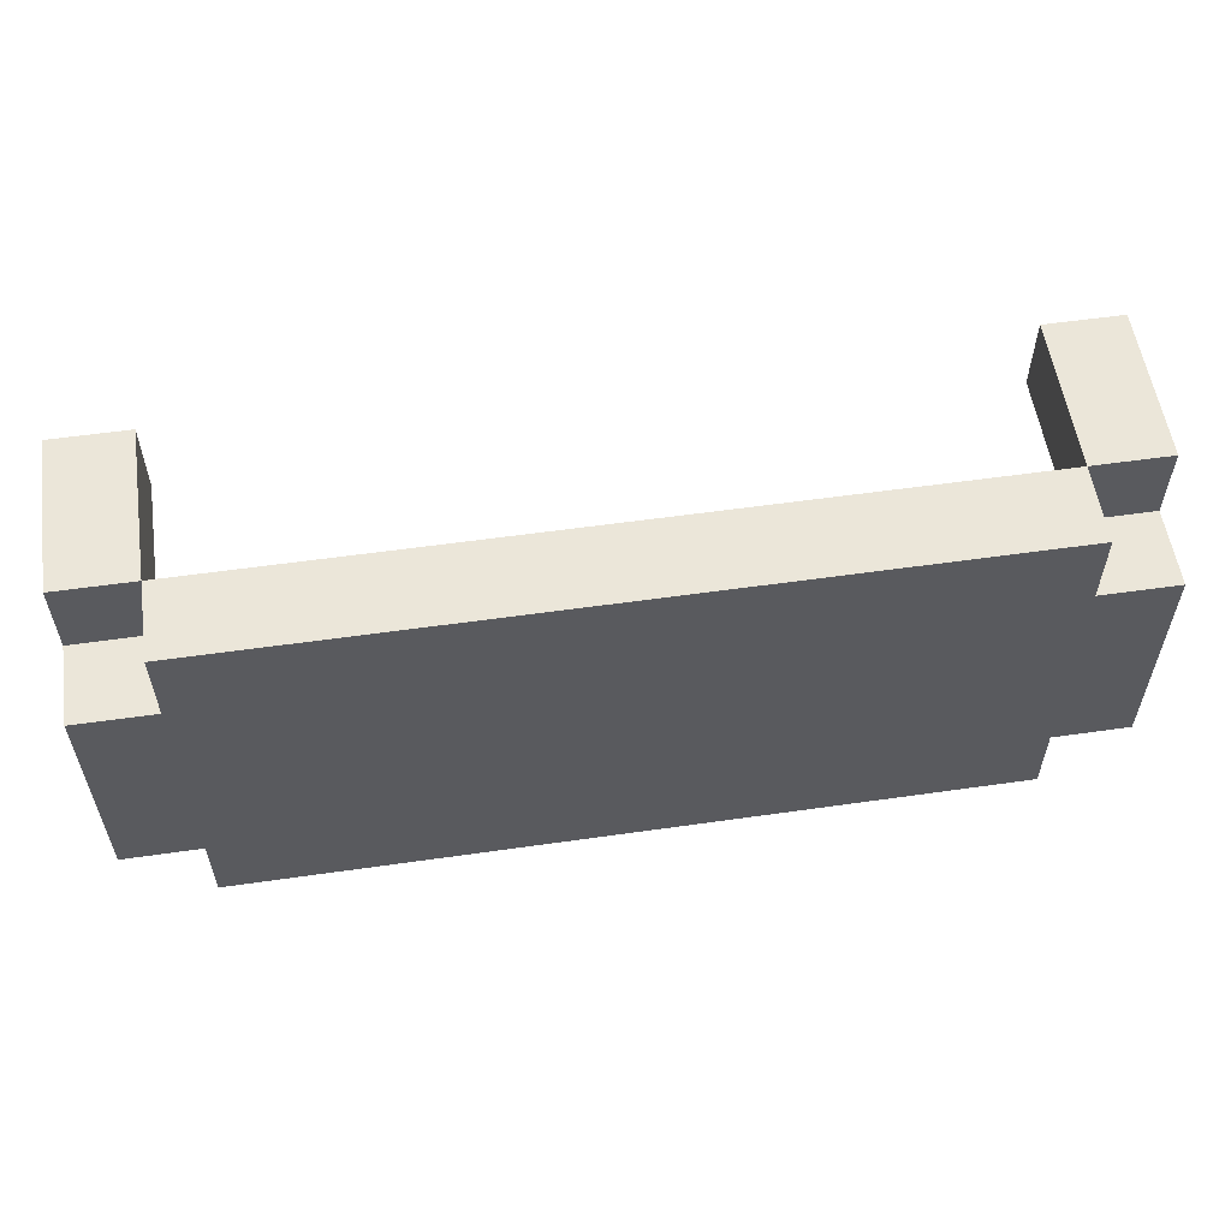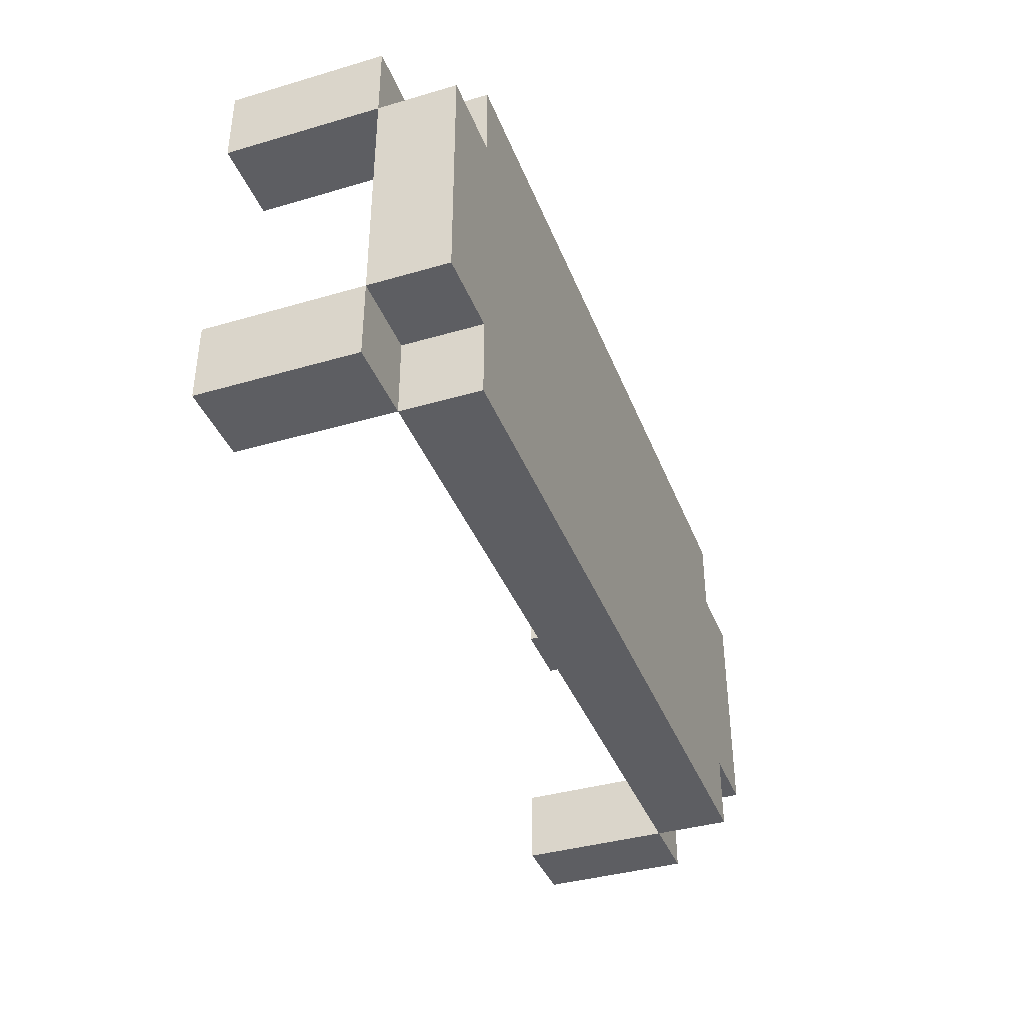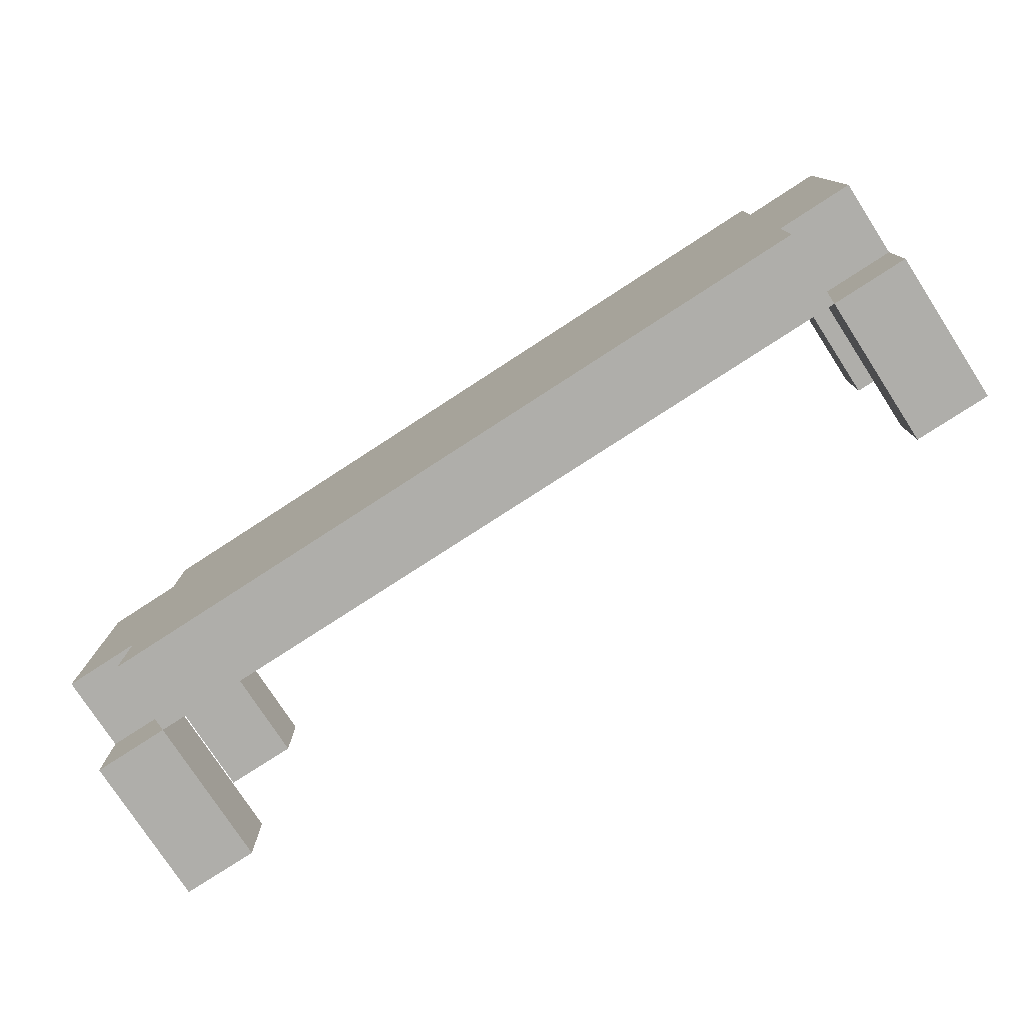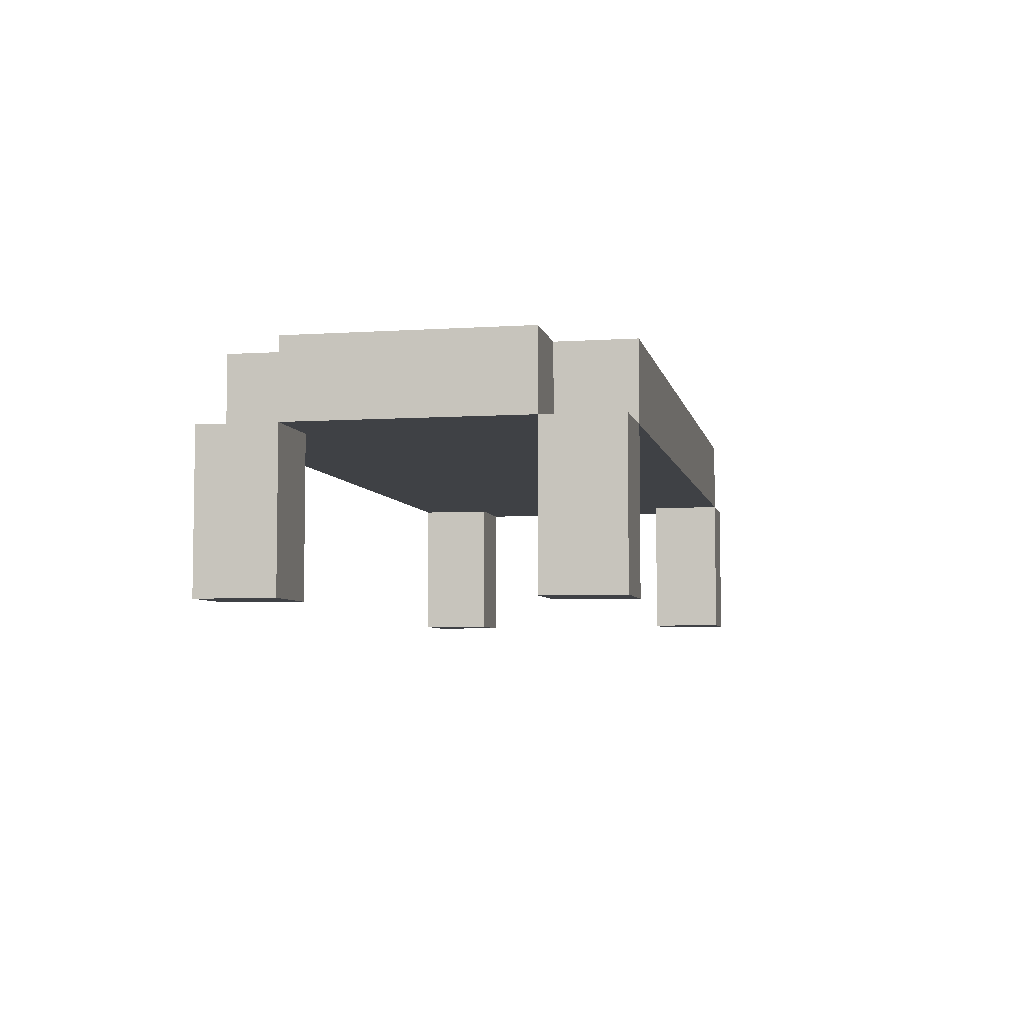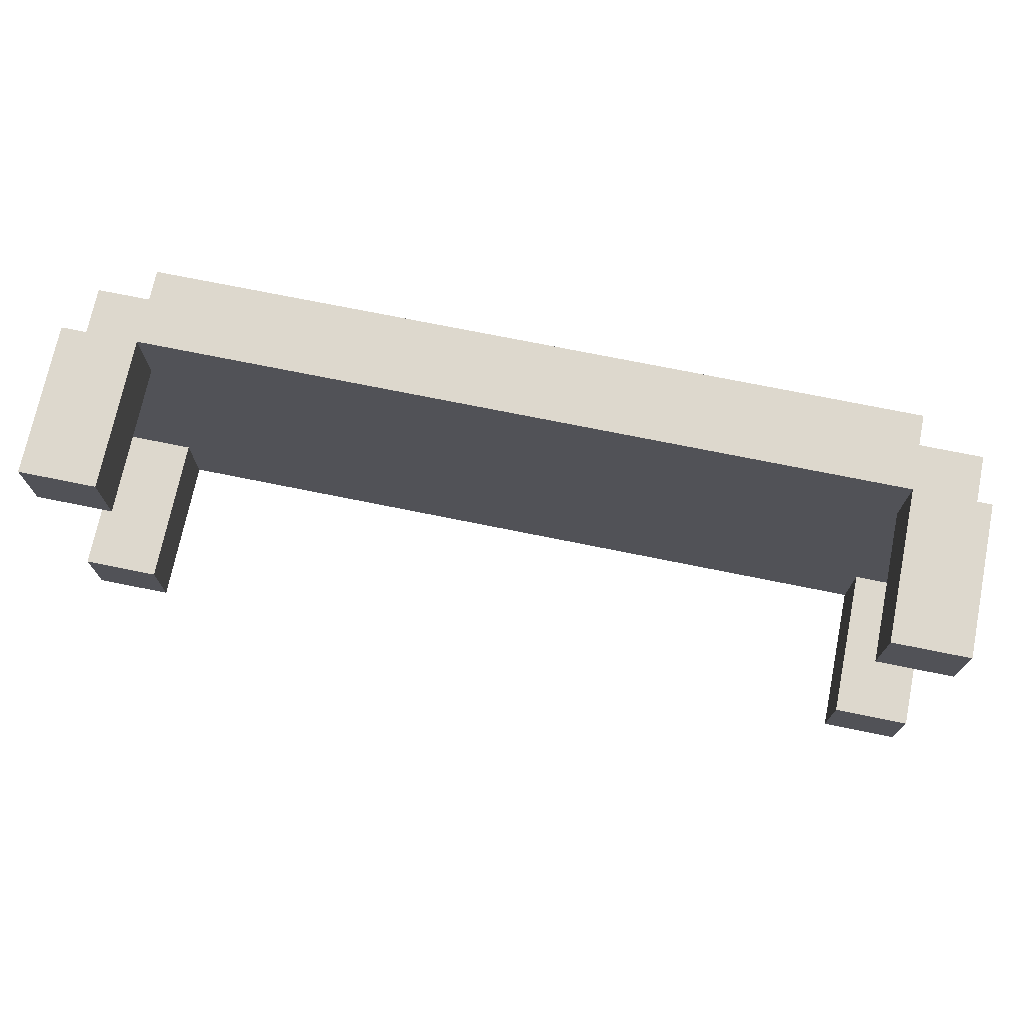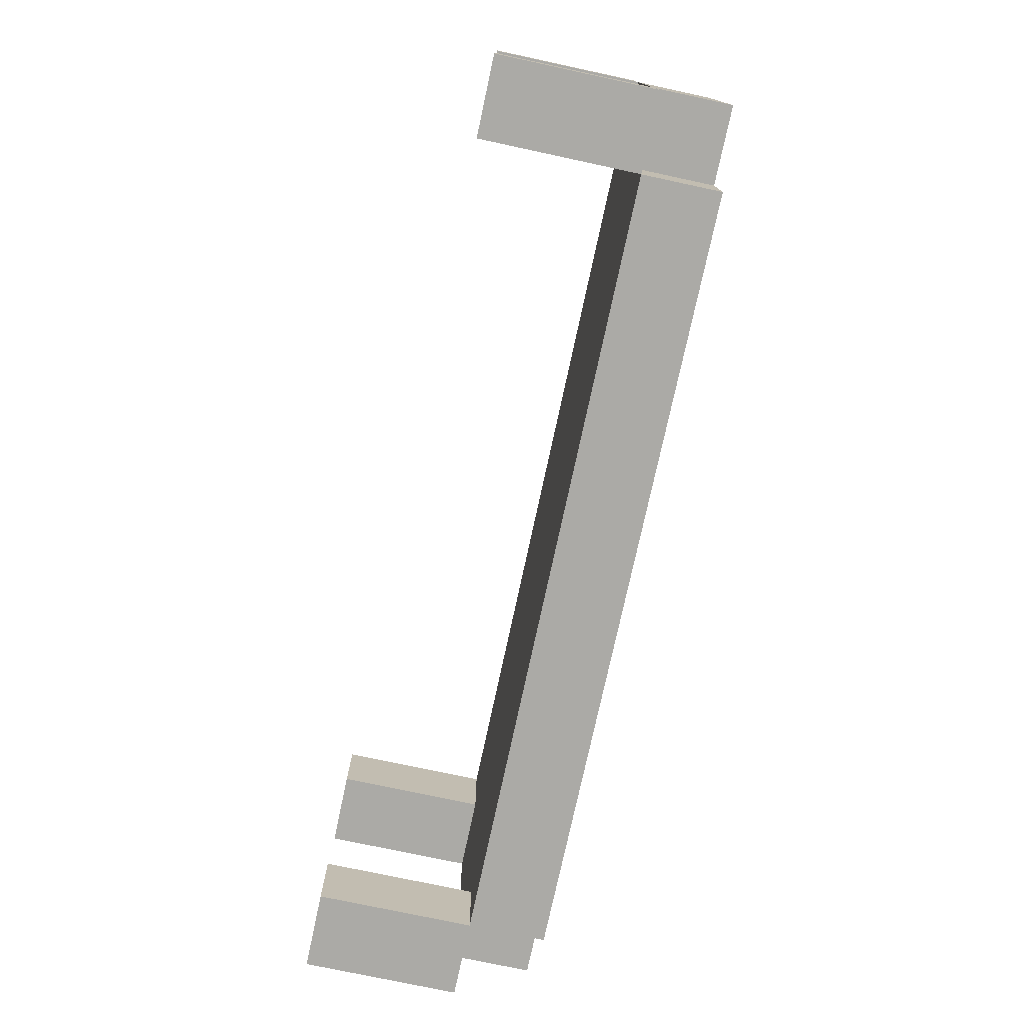
<metadata>
{"format":"obj","ext":"obj","renderer":"f3d","projection":"perspective","resolution":1024,"background":"white","views":[{"elev":56.4,"azim":171.5,"up":"+Z"},{"elev":-38.8,"azim":110.1,"up":"+Z"},{"elev":-77.6,"azim":-147.0,"up":"+Z"},{"elev":-5.4,"azim":101.4,"up":"+Y"},{"elev":72.2,"azim":11.5,"up":"+Z"},{"elev":-75.7,"azim":77.9,"up":"+Z"}]}
</metadata>
<code>
g Bankje
v -7 0 2
v -7 0 1
v -7 0 -2
v -7 0 -3
v -7 2 2
v -7 2 1
v -7 2 -2
v -7 2 -3
v -7 3 1
v -7 3 -2
v -6 2 2
v -6 2 1
v -6 2 -2
v -6 2 -3
v -6 3 2
v -6 3 1
v -6 3 -2
v -6 3 -3
v 4 0 2
v 4 0 1
v 4 0 -2
v 4 0 -3
v 4 2 2
v 4 2 1
v 4 2 -2
v 4 2 -3
v -6 0 2
v -6 0 1
v -6 0 -2
v -6 0 -3
v -6 2 2
v -6 2 1
v -6 2 -2
v -6 2 -3
v 4 2 2
v 4 2 1
v 4 2 -2
v 4 2 -3
v 4 3 2
v 4 3 1
v 4 3 -2
v 4 3 -3
v 5 0 2
v 5 0 1
v 5 0 -2
v 5 0 -3
v 5 2 2
v 5 2 1
v 5 2 -2
v 5 2 -3
v 5 3 1
v 5 3 -2
v -7 0 2
v -7 2 2
v -6 0 2
v -6 2 2
v -6 3 2
v -5 2 2
v -5 3 2
v -4 2 2
v -4 3 2
v 2 2 2
v 2 3 2
v 3 2 2
v 3 3 2
v 4 0 2
v 4 2 2
v 4 3 2
v 5 0 2
v 5 2 2
v -7 2 1
v -7 3 1
v -6 2 1
v -6 3 1
v 4 2 1
v 4 3 1
v 5 2 1
v 5 3 1
v -7 0 -2
v -7 2 -2
v -6 0 -2
v -6 2 -2
v 4 0 -2
v 4 2 -2
v 5 0 -2
v 5 2 -2
v -7 0 1
v -7 2 1
v -6 0 1
v -6 2 1
v 4 0 1
v 4 2 1
v 5 0 1
v 5 2 1
v -7 2 -2
v -7 3 -2
v -6 2 -2
v -6 3 -2
v 4 2 -2
v 4 3 -2
v 5 2 -2
v 5 3 -2
v -7 0 -3
v -7 2 -3
v -6 0 -3
v -6 2 -3
v -6 3 -3
v -5 2 -3
v -5 3 -3
v -4 2 -3
v -4 3 -3
v 2 2 -3
v 2 3 -3
v 3 2 -3
v 3 3 -3
v 4 0 -3
v 4 2 -3
v 4 3 -3
v 5 0 -3
v 5 2 -3
v -7 0 2
v -6 0 2
v 4 0 2
v 5 0 2
v -7 0 1
v -6 0 1
v 4 0 1
v 5 0 1
v -7 0 -2
v -6 0 -2
v 4 0 -2
v 5 0 -2
v -7 0 -3
v -6 0 -3
v 4 0 -3
v 5 0 -3
v -6 2 2
v -5 2 2
v -4 2 2
v 2 2 2
v 3 2 2
v 4 2 2
v -7 2 1
v -6 2 1
v -5 2 1
v -4 2 1
v 2 2 1
v 3 2 1
v 4 2 1
v 5 2 1
v -6 2 -0
v 4 2 -0
v -6 2 -1
v 4 2 -1
v -7 2 -2
v -6 2 -2
v -5 2 -2
v -4 2 -2
v 2 2 -2
v 3 2 -2
v 4 2 -2
v 5 2 -2
v -6 2 -3
v -5 2 -3
v -4 2 -3
v 2 2 -3
v 3 2 -3
v 4 2 -3
v -7 2 2
v -6 2 2
v 4 2 2
v 5 2 2
v -7 2 1
v -6 2 1
v 4 2 1
v 5 2 1
v -7 2 -2
v -6 2 -2
v 4 2 -2
v 5 2 -2
v -7 2 -3
v -6 2 -3
v 4 2 -3
v 5 2 -3
v -6 3 2
v -5 3 2
v -4 3 2
v 2 3 2
v 3 3 2
v 4 3 2
v -7 3 1
v -6 3 1
v -5 3 1
v -4 3 1
v 2 3 1
v 3 3 1
v 4 3 1
v 5 3 1
v -6 3 -0
v 4 3 -0
v -6 3 -1
v 4 3 -1
v -7 3 -2
v -6 3 -2
v -5 3 -2
v -4 3 -2
v 2 3 -2
v 3 3 -2
v 4 3 -2
v 5 3 -2
v -6 3 -3
v -5 3 -3
v -4 3 -3
v 2 3 -3
v 3 3 -3
v 4 3 -3
f 5 2 1
f 6 2 5
f 7 4 3
f 8 4 7
f 9 7 6
f 10 7 9
f 15 12 11
f 16 12 15
f 17 14 13
f 18 14 17
f 23 20 19
f 24 20 23
f 25 22 21
f 26 22 25
f 27 28 31
f 31 28 32
f 29 30 33
f 33 30 34
f 35 36 39
f 39 36 40
f 37 38 41
f 41 38 42
f 43 44 47
f 47 44 48
f 45 46 49
f 49 46 50
f 48 49 51
f 51 49 52
f 55 54 53
f 56 54 55
f 58 57 56
f 59 57 58
f 60 59 58
f 61 59 60
f 62 61 60
f 63 61 62
f 64 63 62
f 65 63 64
f 67 65 64
f 68 65 67
f 69 67 66
f 70 67 69
f 73 72 71
f 74 72 73
f 77 76 75
f 78 76 77
f 81 80 79
f 82 80 81
f 85 84 83
f 86 84 85
f 87 88 89
f 89 88 90
f 91 92 93
f 93 92 94
f 95 96 97
f 97 96 98
f 99 100 101
f 101 100 102
f 103 104 105
f 105 104 106
f 106 107 108
f 108 107 109
f 108 109 110
f 110 109 111
f 110 111 112
f 112 111 113
f 112 113 114
f 114 113 115
f 114 115 117
f 117 115 118
f 116 117 119
f 119 117 120
f 125 122 121
f 126 122 125
f 127 124 123
f 128 124 127
f 133 130 129
f 134 130 133
f 135 132 131
f 136 132 135
f 144 138 137
f 145 139 138
f 145 138 144
f 146 140 139
f 146 139 145
f 147 141 140
f 147 140 146
f 148 142 141
f 148 141 147
f 149 142 148
f 151 147 146
f 151 144 143
f 151 149 148
f 151 148 147
f 151 145 144
f 151 146 145
f 152 150 149
f 152 149 151
f 153 151 143
f 153 152 151
f 154 150 152
f 154 152 153
f 155 153 143
f 156 154 153
f 156 153 155
f 157 154 156
f 158 154 157
f 159 154 158
f 160 154 159
f 161 150 154
f 161 154 160
f 162 150 161
f 163 157 156
f 164 158 157
f 164 157 163
f 165 159 158
f 165 158 164
f 166 160 159
f 166 159 165
f 167 161 160
f 167 160 166
f 168 161 167
f 169 170 173
f 173 170 174
f 171 172 175
f 175 172 176
f 177 178 181
f 181 178 182
f 179 180 183
f 183 180 184
f 185 186 192
f 186 187 193
f 192 186 193
f 187 188 194
f 193 187 194
f 188 189 195
f 194 188 195
f 189 190 196
f 195 189 196
f 196 190 197
f 194 195 199
f 191 192 199
f 196 197 199
f 195 196 199
f 192 193 199
f 193 194 199
f 197 198 200
f 199 197 200
f 191 199 201
f 199 200 201
f 200 198 202
f 201 200 202
f 191 201 203
f 201 202 204
f 203 201 204
f 204 202 205
f 205 202 206
f 206 202 207
f 207 202 208
f 202 198 209
f 208 202 209
f 209 198 210
f 204 205 211
f 205 206 212
f 211 205 212
f 206 207 213
f 212 206 213
f 207 208 214
f 213 207 214
f 208 209 215
f 214 208 215
f 215 209 216

</code>
